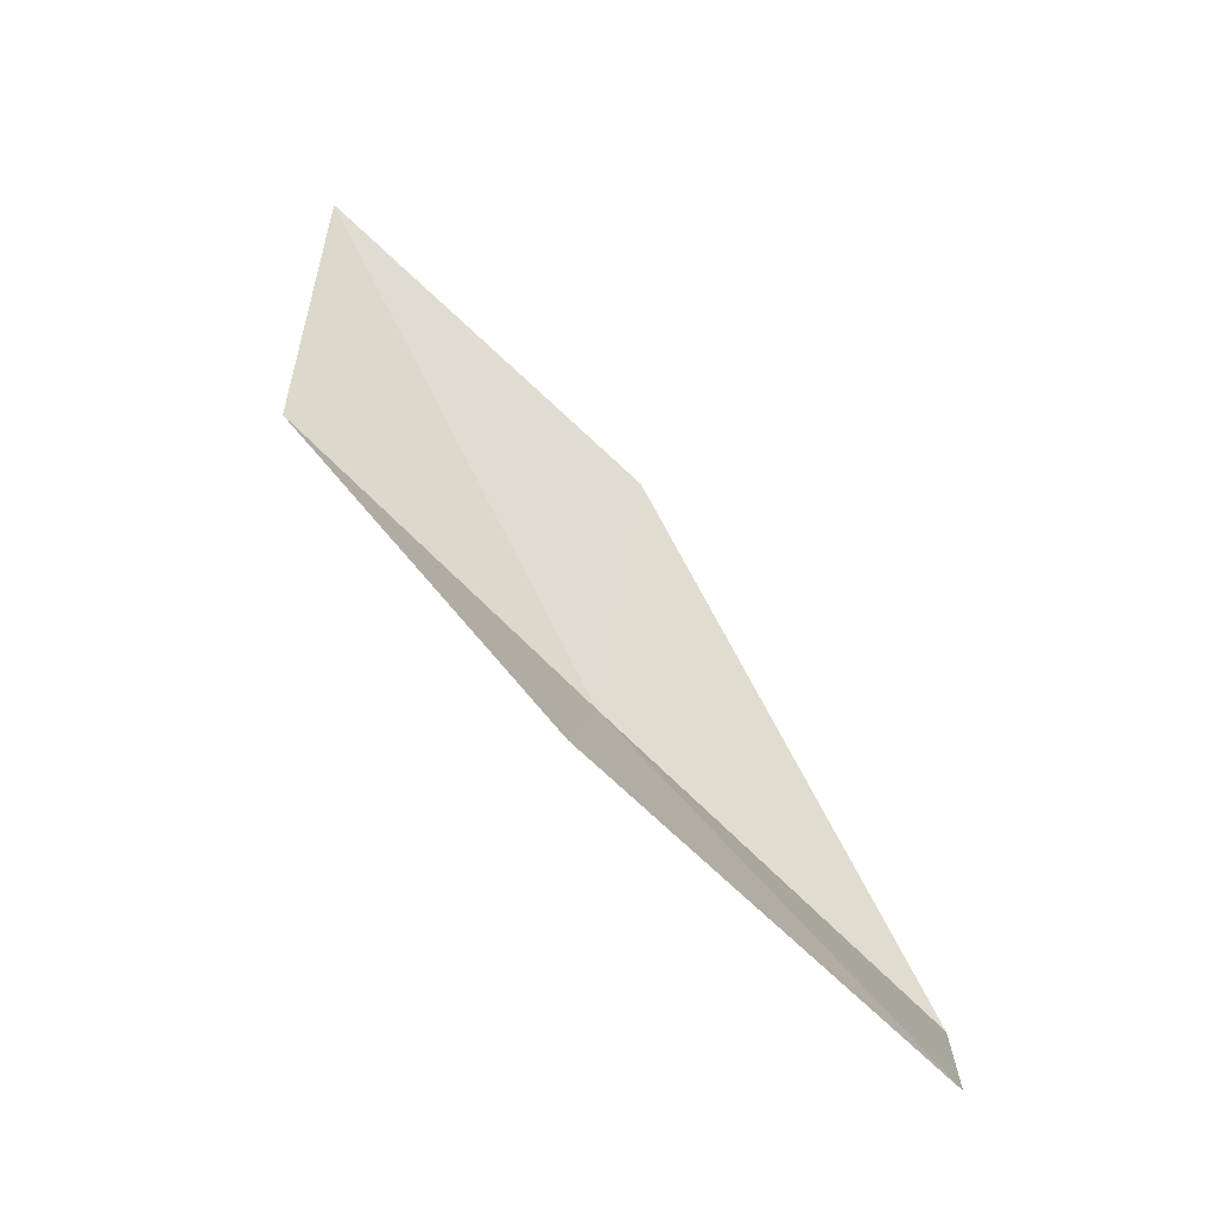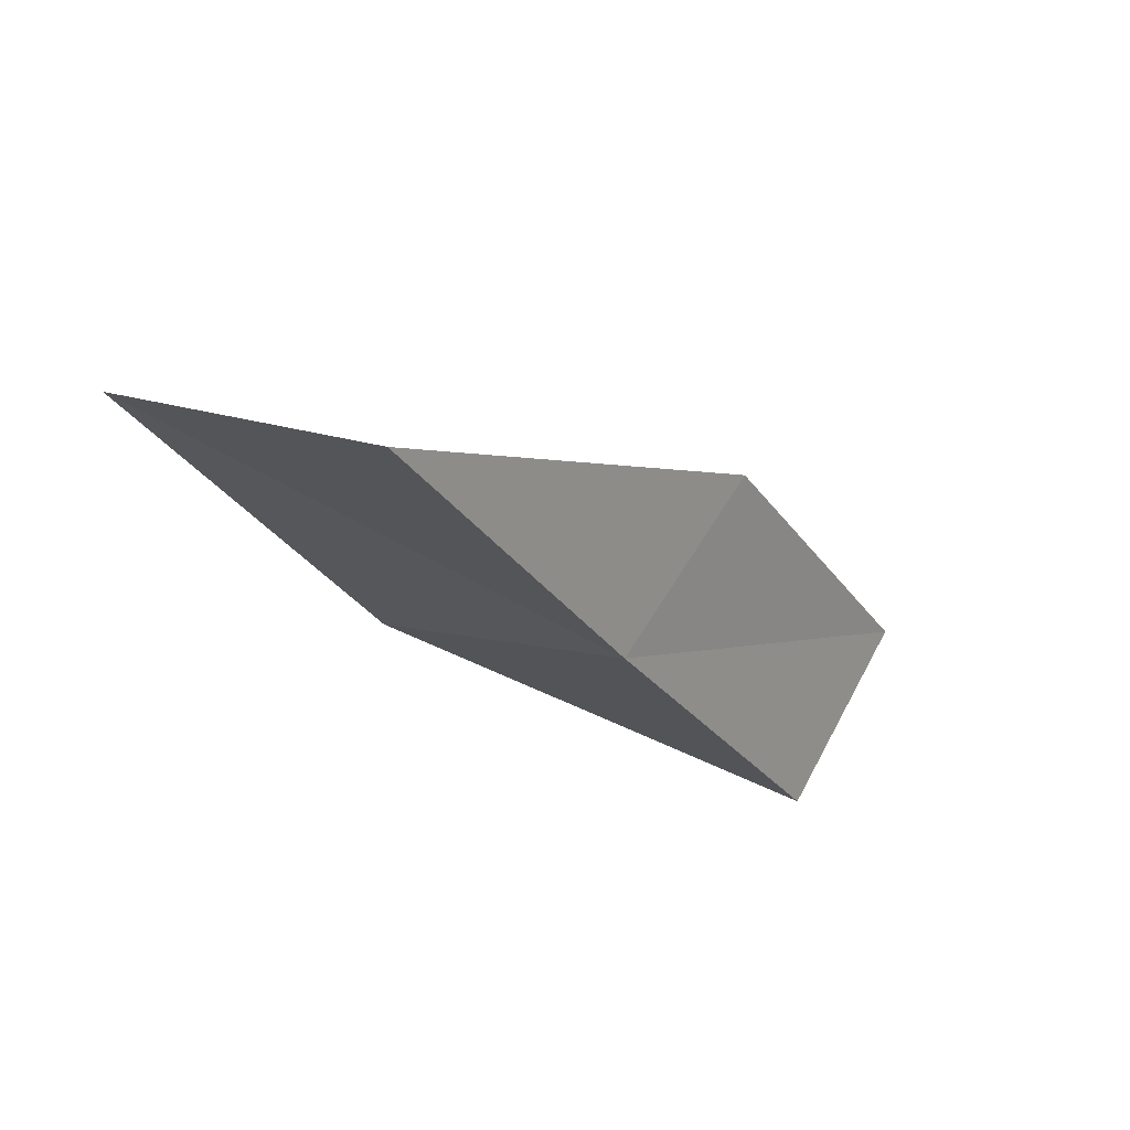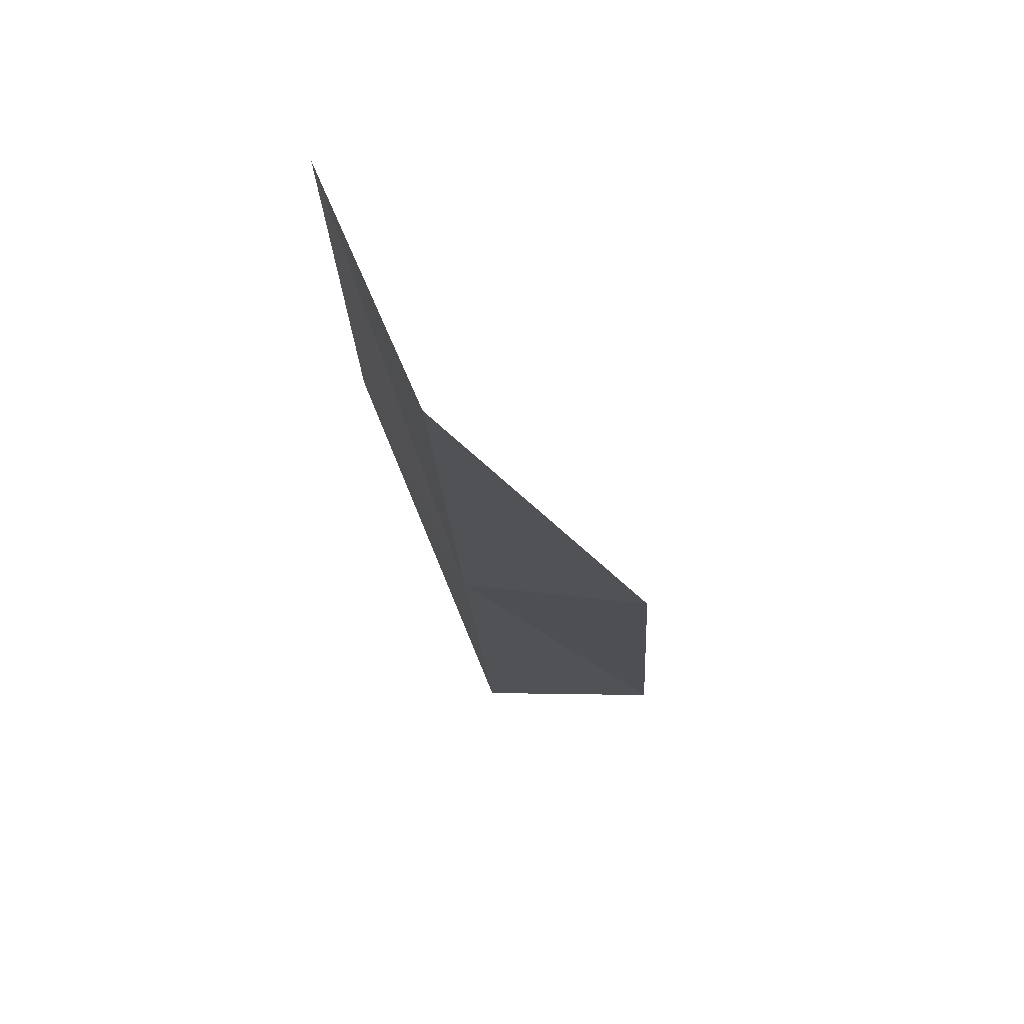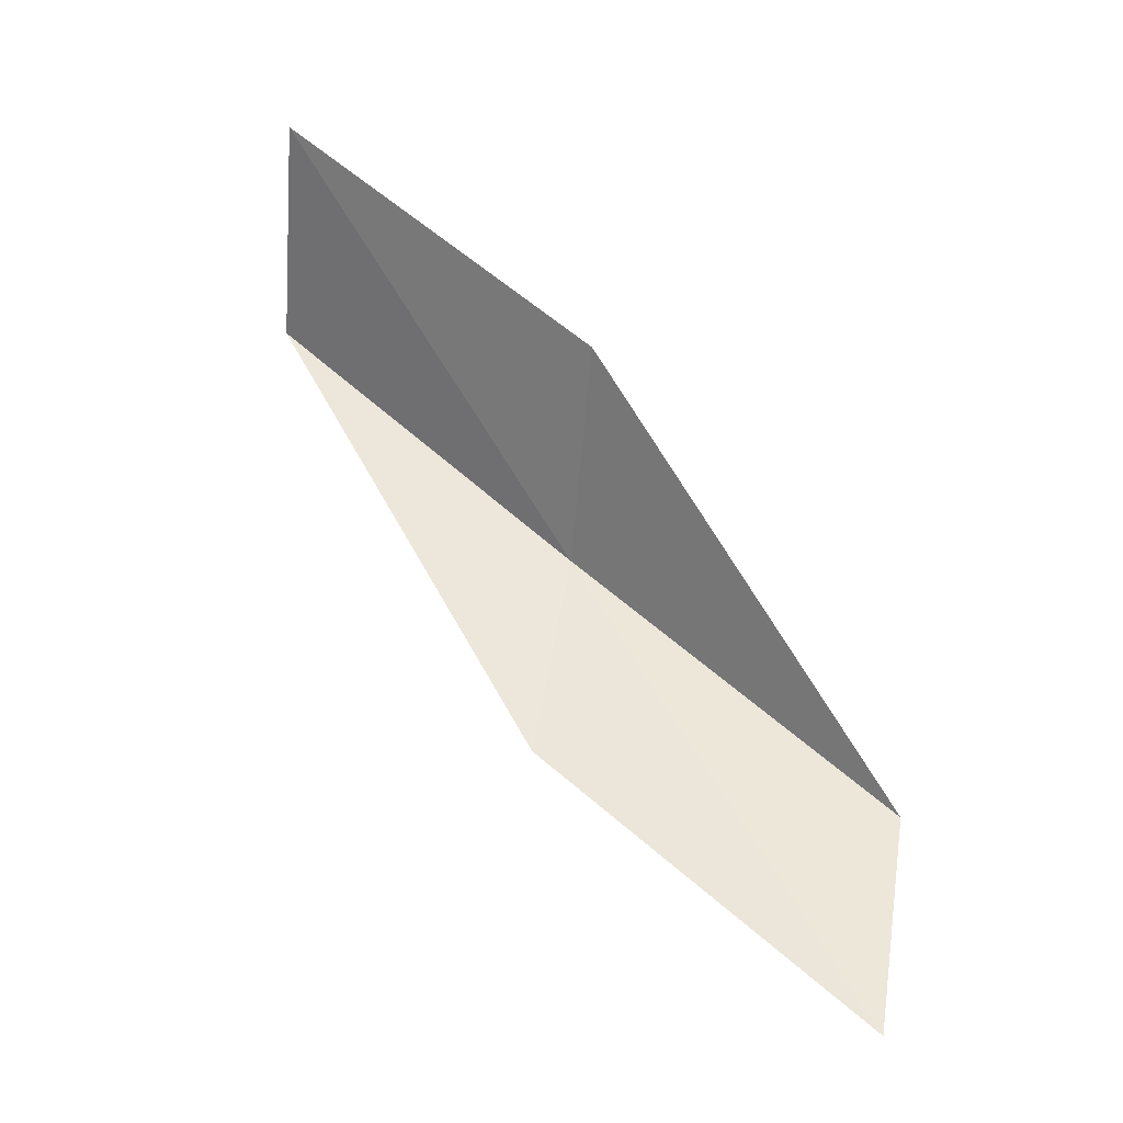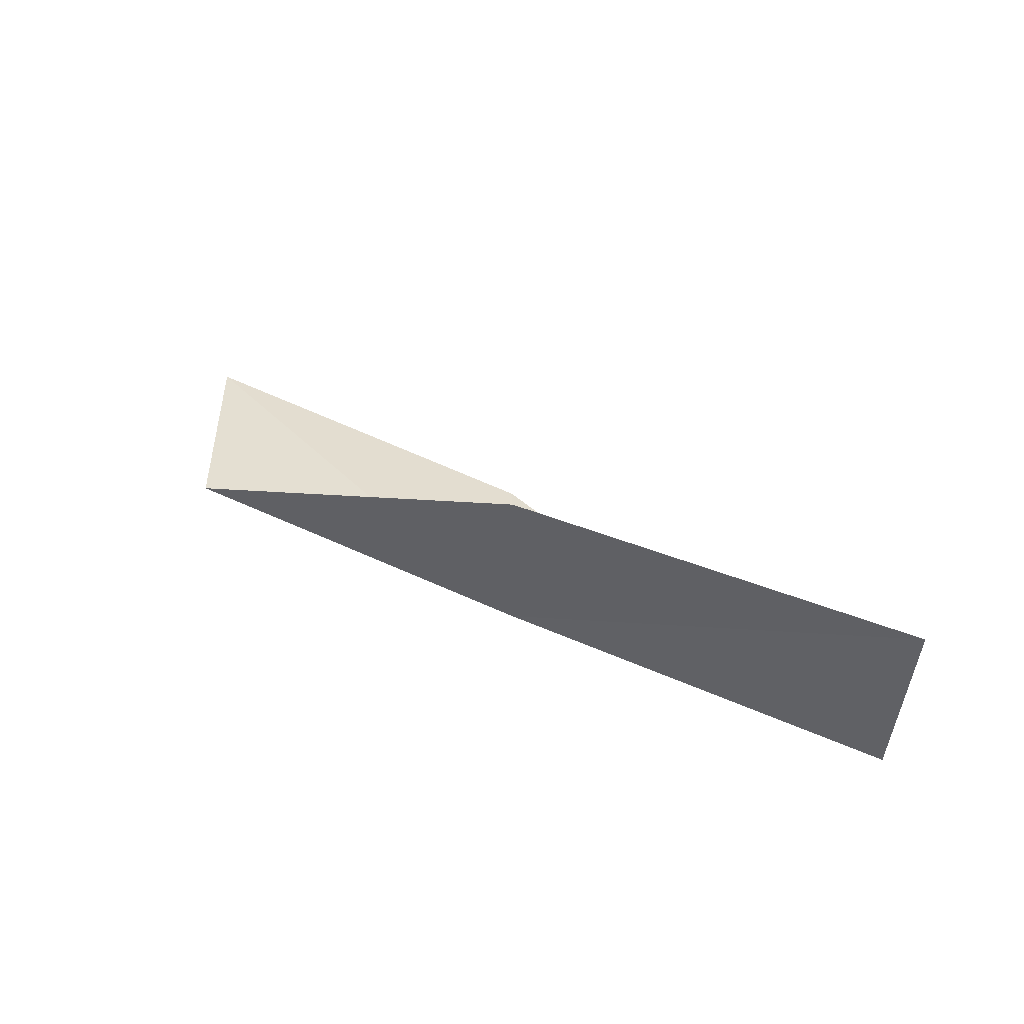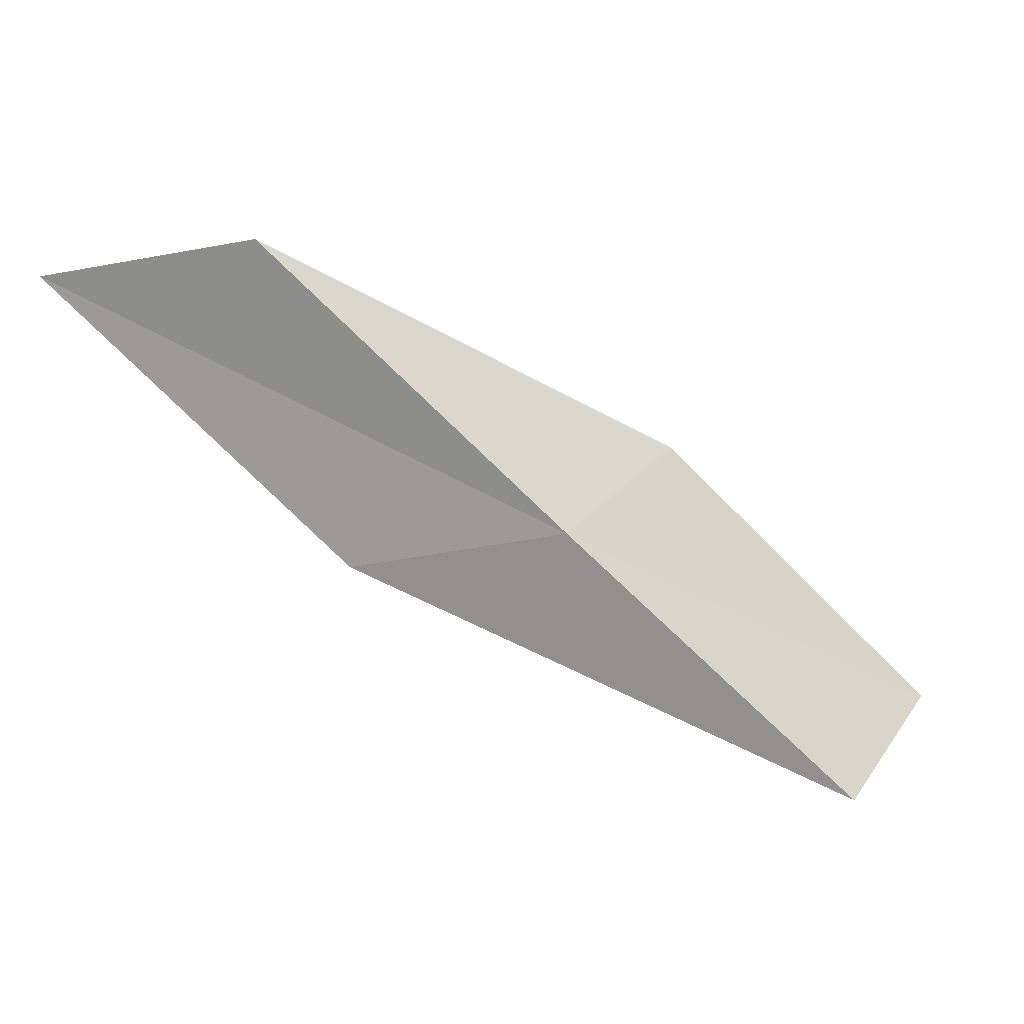
<metadata>
{"format":"obj","ext":"obj","renderer":"f3d","projection":"perspective","resolution":1024,"background":"white","views":[{"elev":63.0,"azim":100.6,"up":"+Y"},{"elev":-24.9,"azim":-6.5,"up":"+Y"},{"elev":-23.6,"azim":149.2,"up":"+Y"},{"elev":59.6,"azim":-80.5,"up":"+Y"},{"elev":29.0,"azim":89.8,"up":"+Y"},{"elev":-69.7,"azim":11.7,"up":"+Y"}]}
</metadata>
<code>
v -2.072 -25.92 14
v -3.361 -25.78 14
v -0.7132 -25.99 12
v -0.08176 -24.81 12
v -1.38 -24.78 14
v -3.426 -25.77 16
v -4.706 -25.57 16
f 1 2 3
f 1 3 4
f 1 4 5
f 1 5 6
f 1 6 7
f 1 7 2

</code>
